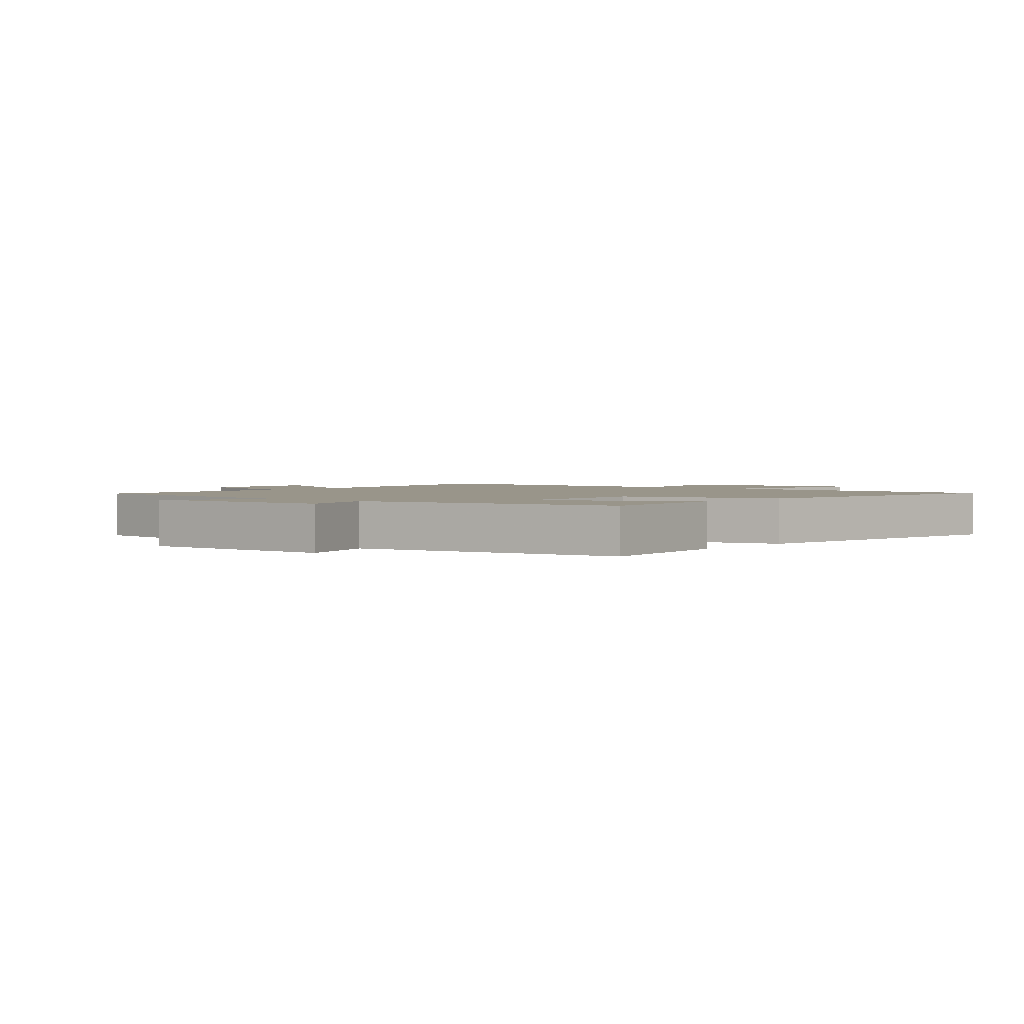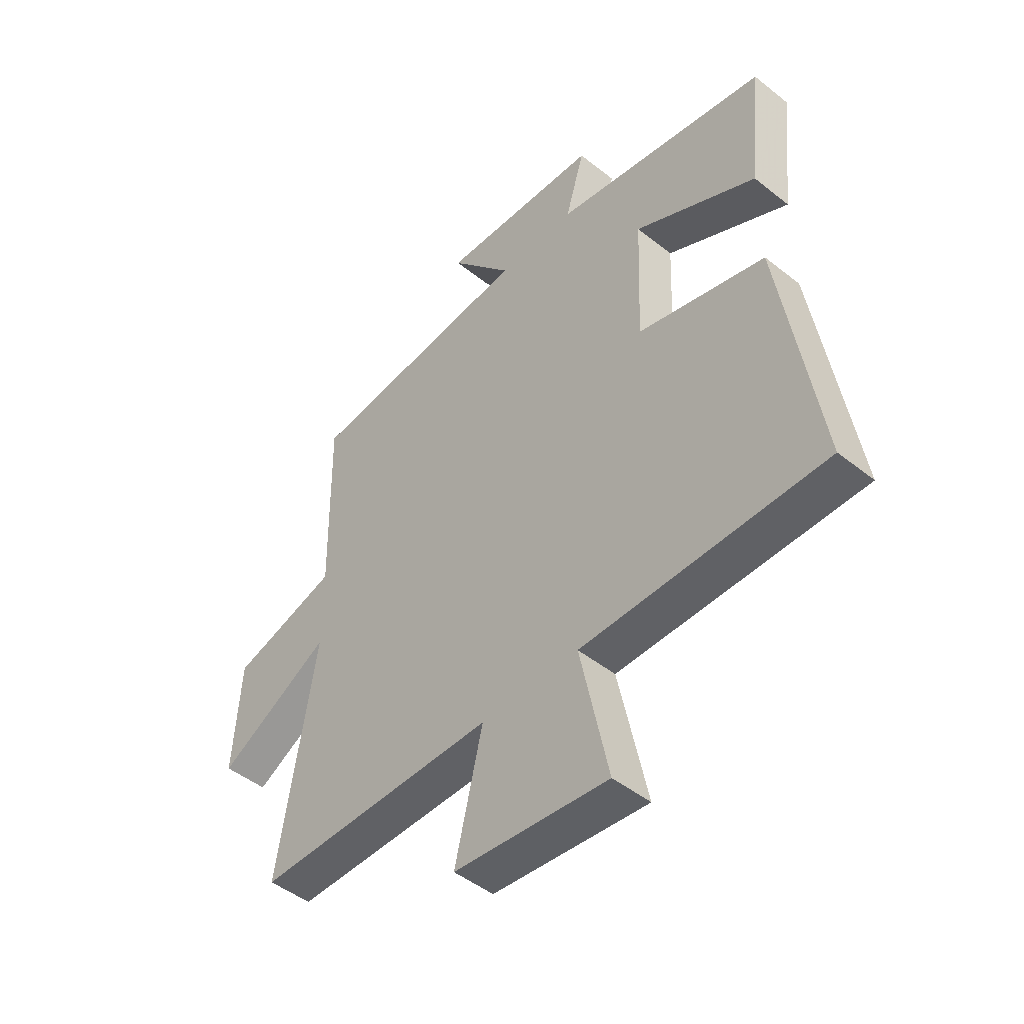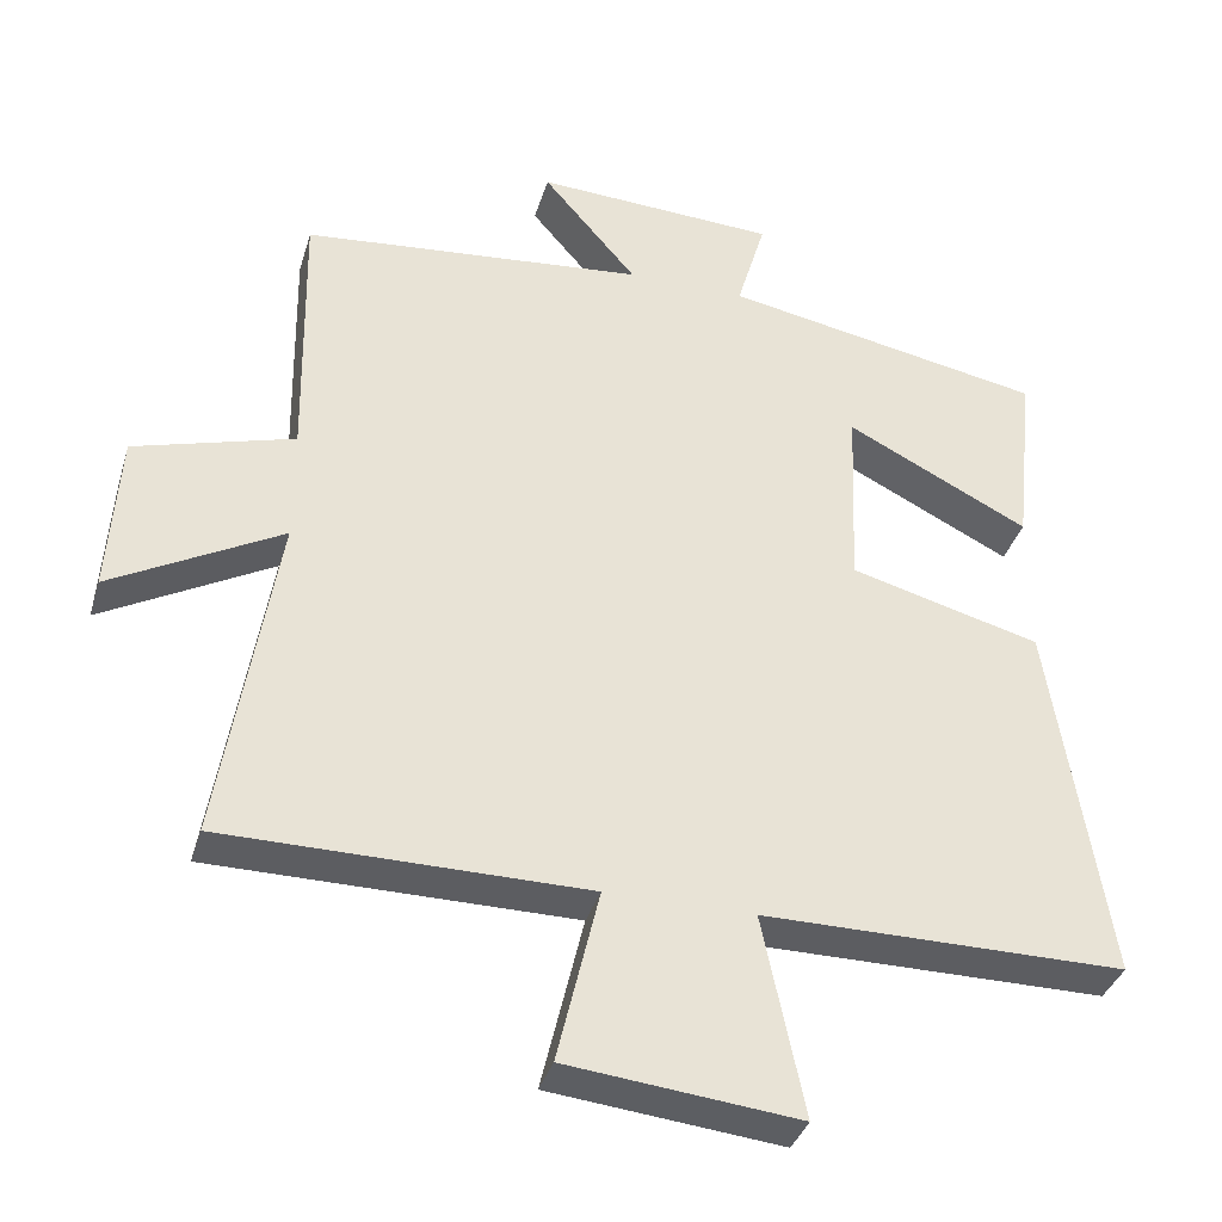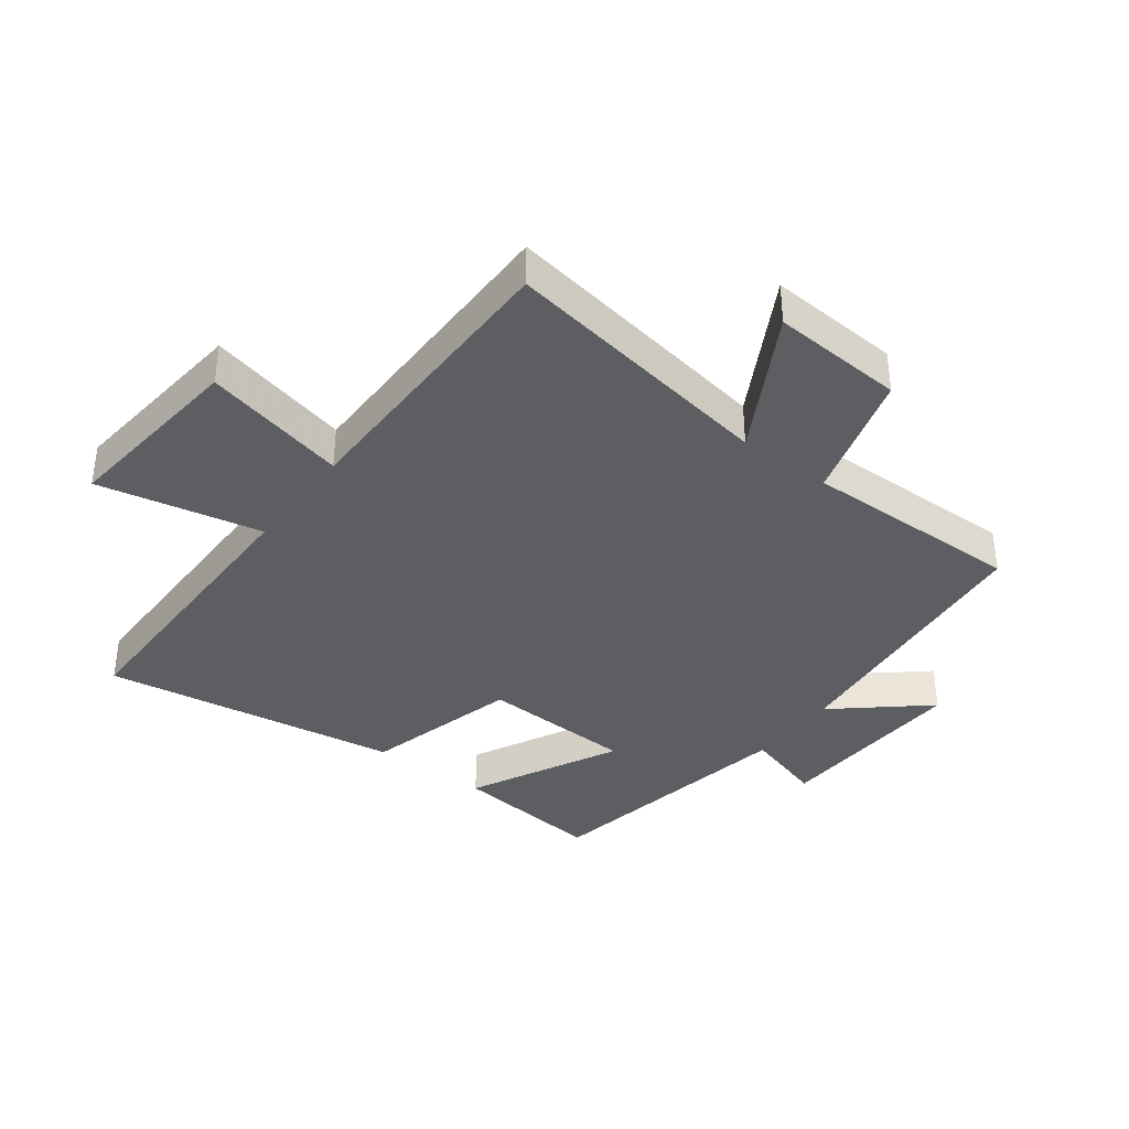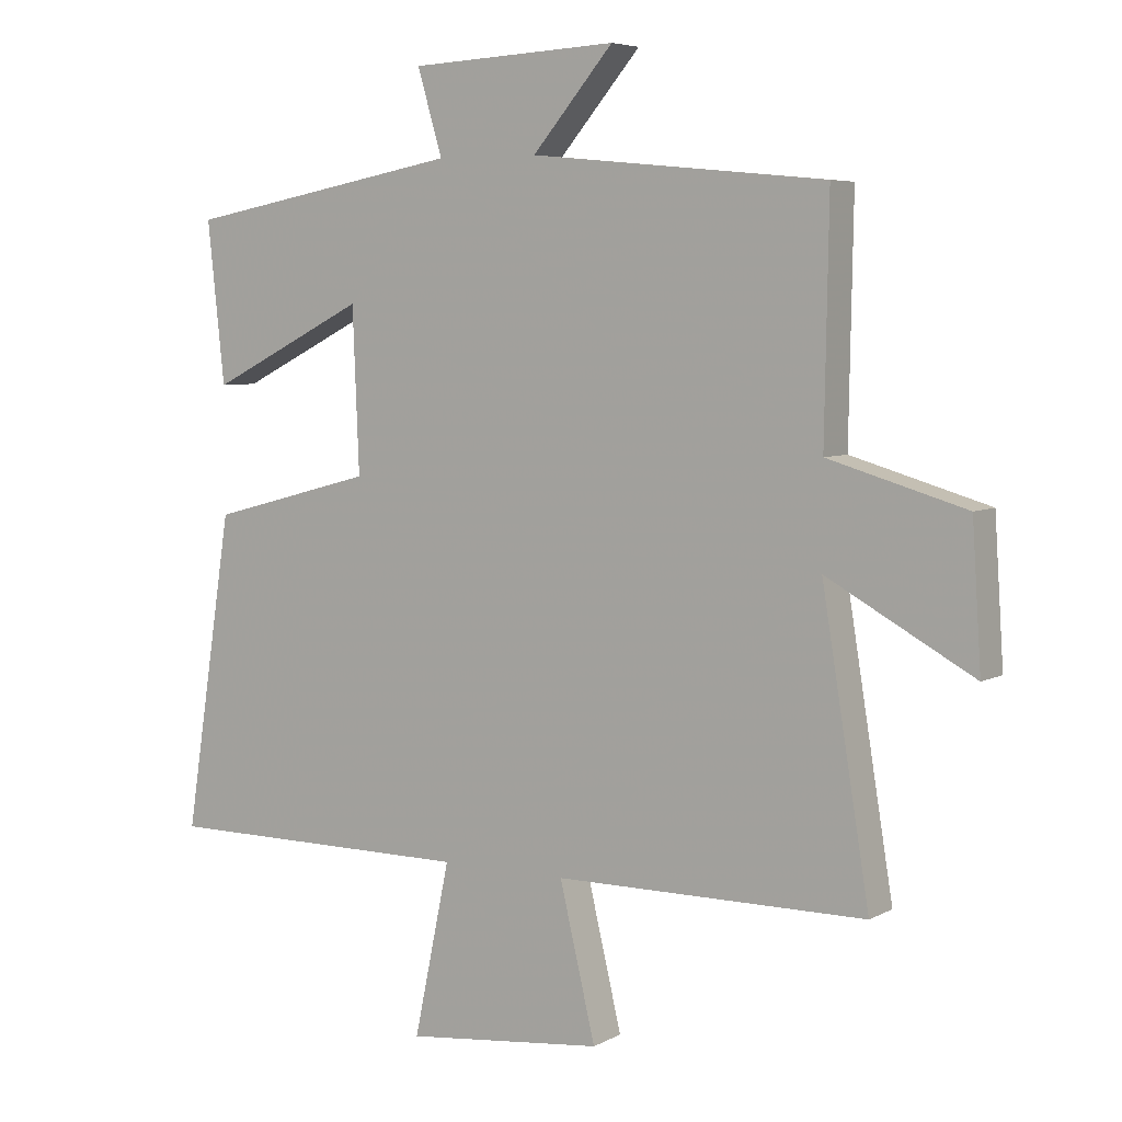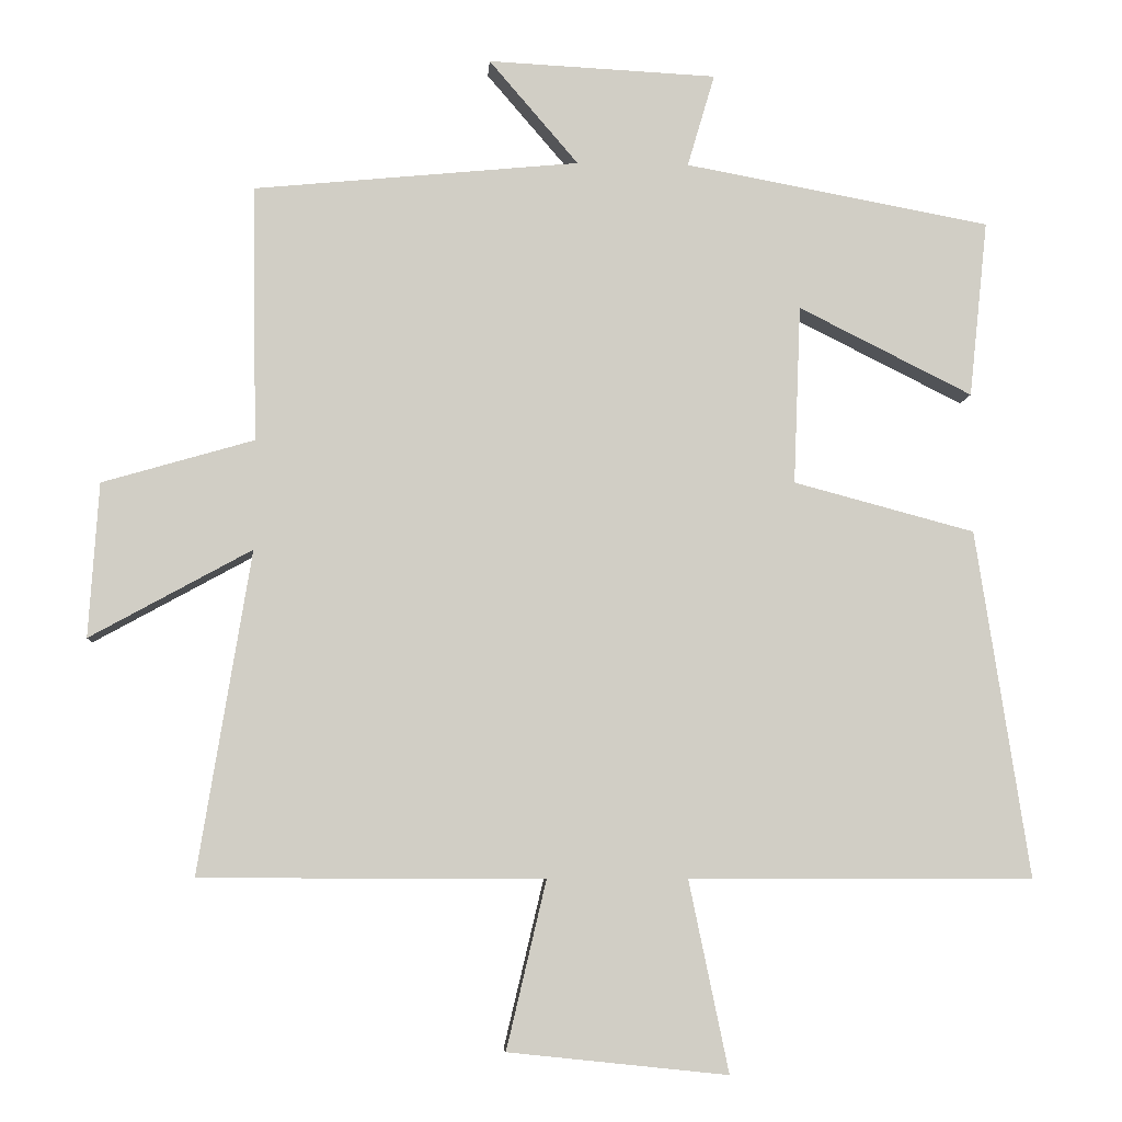
<metadata>
{"format":"obj","ext":"obj","renderer":"f3d","projection":"perspective","resolution":1024,"background":"white","views":[{"elev":2.0,"azim":40.2,"up":"+Y"},{"elev":-47.4,"azim":48.1,"up":"+Z"},{"elev":-36.4,"azim":-16.1,"up":"+Z"},{"elev":-37.6,"azim":-126.9,"up":"+Y"},{"elev":5.7,"azim":-147.3,"up":"+Z"},{"elev":-6.6,"azim":-3.7,"up":"+Z"}]}
</metadata>
<code>
v -0.573 0.07 -0.498
v -0.5 0.07 -0.051
v -0.724 0.07 -0.174
v -0.71 0.07 0.04
v -0.5 0.07 0.101
v -0.506 0.07 0.456
v -0.054 0.07 0.5
v -0.178 0.07 0.645
v 0.14 0.07 0.629
v 0.102 0.07 0.5
v 0.526 0.07 0.421
v 0.5 0.07 0.176
v 0.259 0.07 0.297
v 0.249 0.07 0.049
v 0.5 0.07 -0.018
v 0.574 0.07 -0.5
v 0.097 0.07 -0.5
v 0.152 0.07 -0.764
v -0.152 0.07 -0.732
v -0.097 0.07 -0.5
v -0.573 0 -0.498
v -0.5 0 -0.051
v -0.724 0 -0.174
v -0.71 0 0.04
v -0.5 0 0.101
v -0.506 0 0.456
v -0.054 0 0.5
v -0.178 0 0.645
v 0.14 0 0.629
v 0.102 0 0.5
v 0.526 0 0.421
v 0.5 0 0.176
v 0.259 0 0.297
v 0.249 0 0.049
v 0.5 0 -0.018
v 0.574 0 -0.5
v 0.097 0 -0.5
v 0.152 0 -0.764
v -0.152 0 -0.732
v -0.097 0 -0.5
f 17 18 19 20
f 20 1 2
f 17 20 2
f 16 17 2
f 15 16 2
f 14 15 2
f 13 14 2
f 10 11 12 13
f 10 13 2
f 7 8 9 10
f 5 6 7 10
f 5 10 2 3
f 3 4 5
f 40 39 38 37
f 22 21 40
f 22 40 37
f 22 37 36
f 22 36 35
f 22 35 34
f 22 34 33
f 33 32 31 30
f 22 33 30
f 30 29 28 27
f 30 27 26 25
f 23 22 30 25
f 25 24 23
f 1 21 22 2
f 2 22 23 3
f 3 23 24 4
f 4 24 25 5
f 5 25 26 6
f 6 26 27 7
f 7 27 28 8
f 8 28 29 9
f 9 29 30 10
f 10 30 31 11
f 11 31 32 12
f 12 32 33 13
f 13 33 34 14
f 14 34 35 15
f 15 35 36 16
f 16 36 37 17
f 17 37 38 18
f 18 38 39 19
f 19 39 40 20
f 20 40 21 1

</code>
